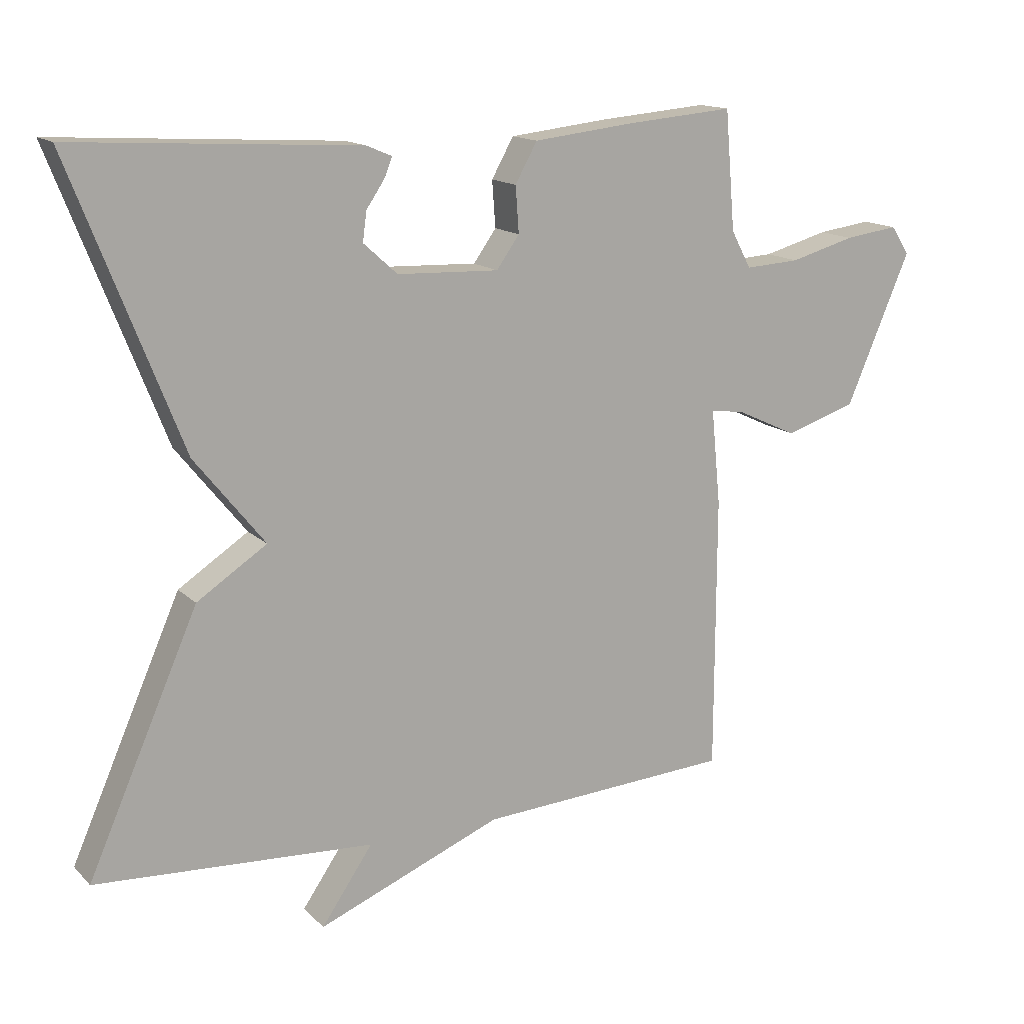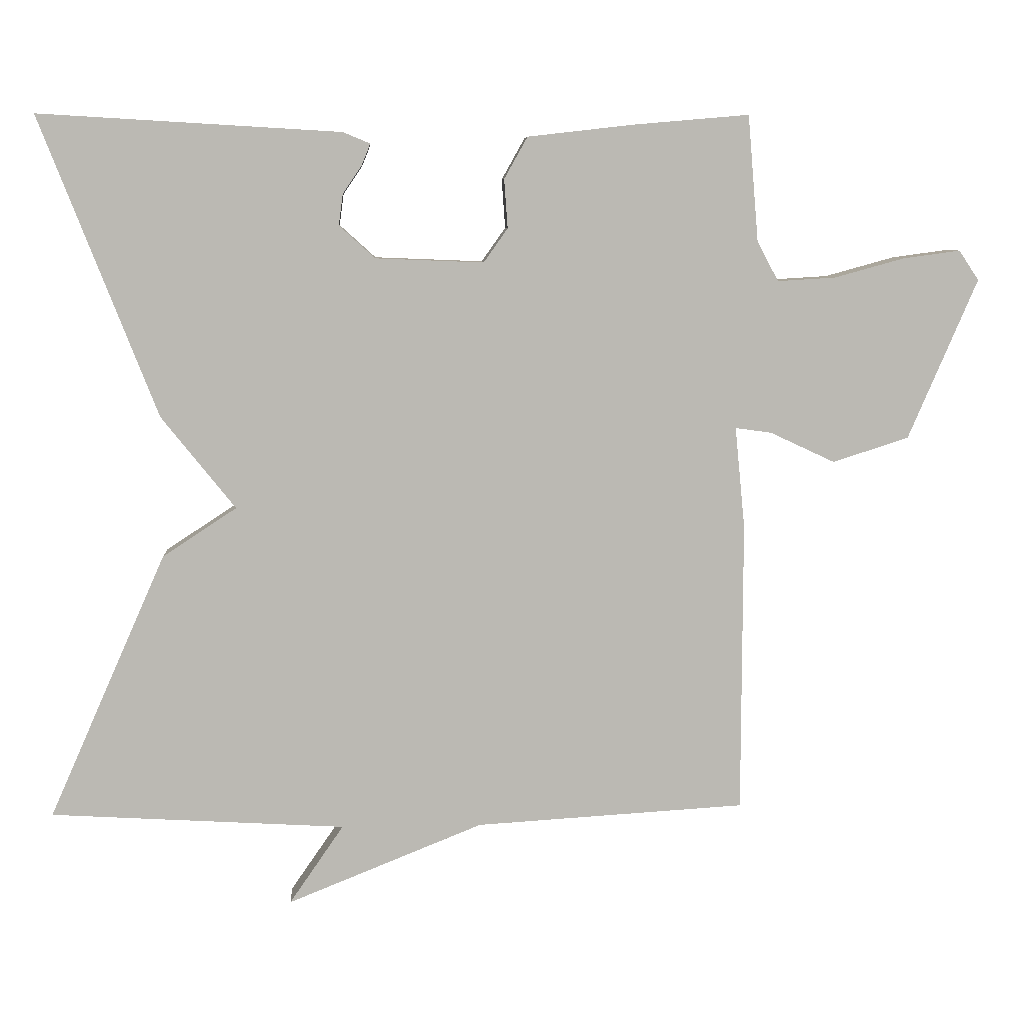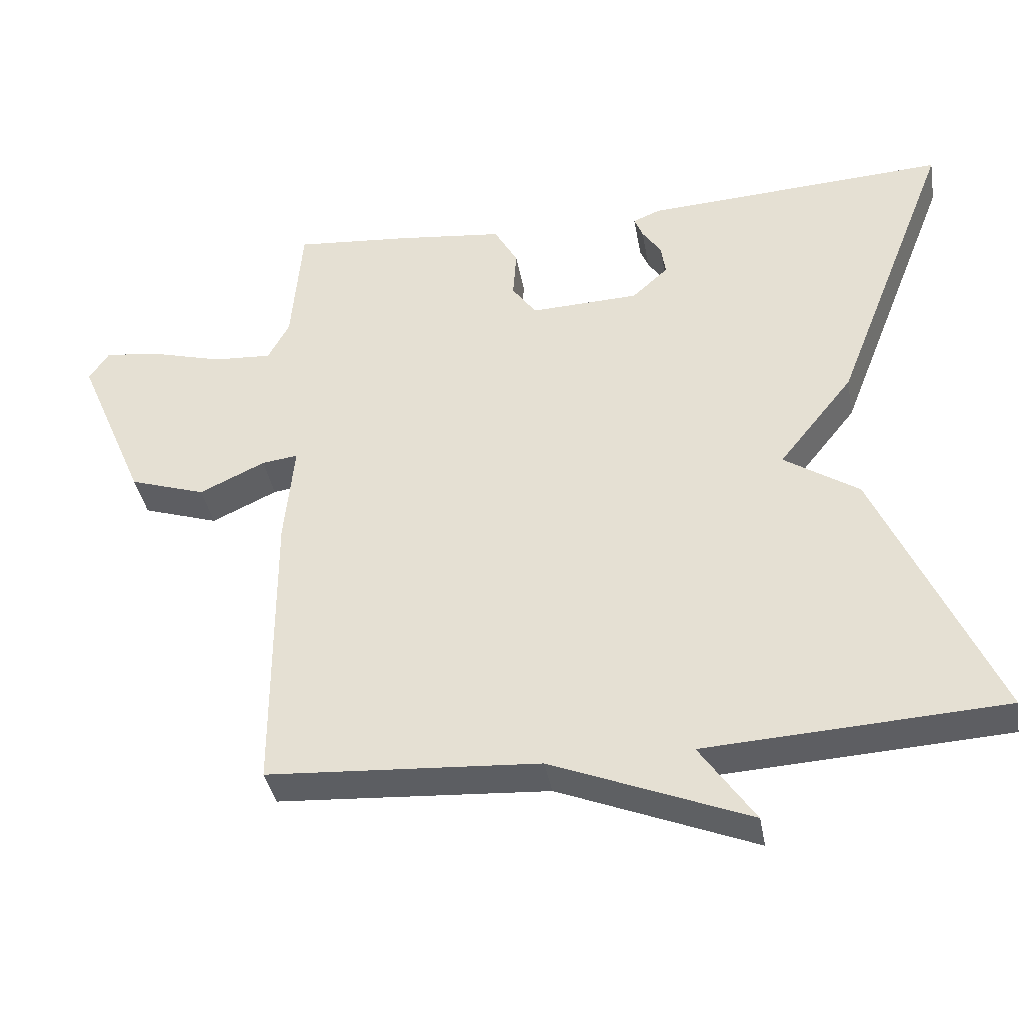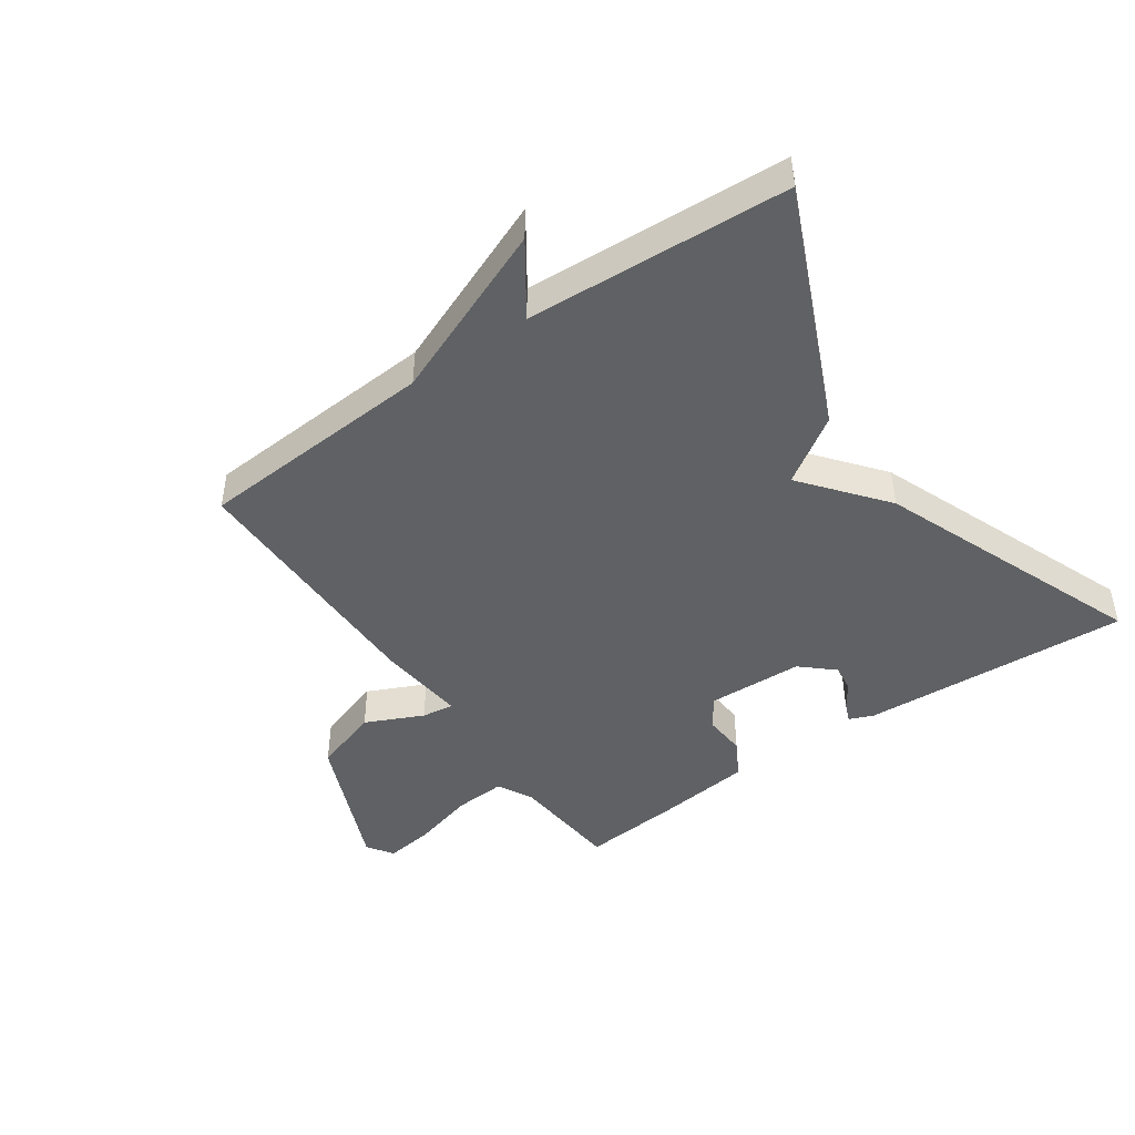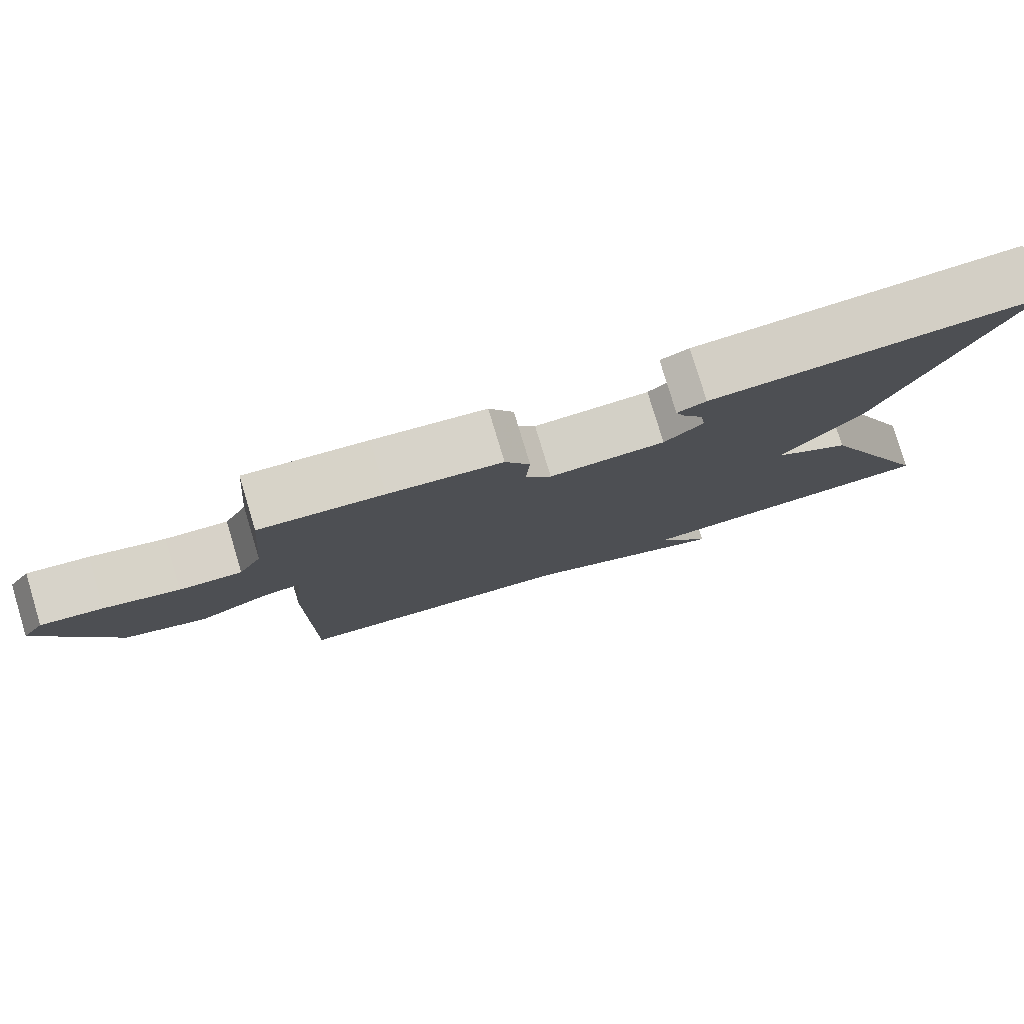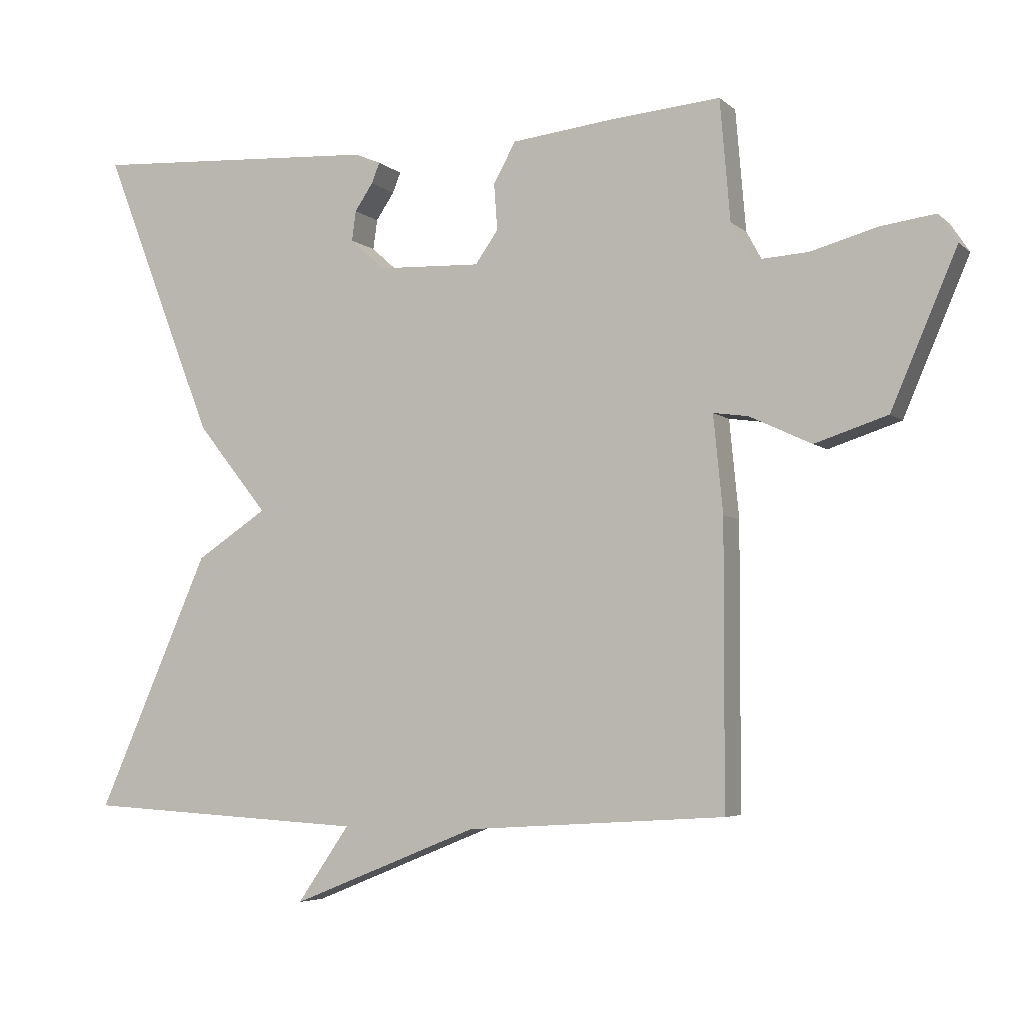
<metadata>
{"format":"obj","ext":"obj","renderer":"f3d","projection":"perspective","resolution":1024,"background":"white","views":[{"elev":14.8,"azim":-28.1,"up":"+Z"},{"elev":7.5,"azim":-3.1,"up":"+Z"},{"elev":-38.4,"azim":-170.0,"up":"+Z"},{"elev":-45.7,"azim":-145.1,"up":"+Y"},{"elev":79.3,"azim":163.2,"up":"+Z"},{"elev":-4.9,"azim":23.8,"up":"+Z"}]}
</metadata>
<code>
v -0.5 0.07 0.5
v -0.072 0.07 0.475
v -0.034 0.07 0.459
v -0.046 0.07 0.429
v -0.073 0.07 0.389
v -0.079 0.07 0.345
v -0.028 0.07 0.299
v 0.125 0.07 0.293
v 0.159 0.07 0.341
v 0.154 0.07 0.41
v 0.187 0.07 0.469
v 0.337 0.07 0.486
v 0.5 0.07 0.5
v 0.515 0.07 0.322
v 0.545 0.07 0.266
v 0.627 0.07 0.271
v 0.725 0.07 0.298
v 0.806 0.07 0.309
v 0.834 0.07 0.267
v 0.737 0.07 0.041
v 0.63 0.07 0.006
v 0.538 0.07 0.049
v 0.487 0.07 0.056
v 0.501 0.07 -0.087
v 0.5 0.07 -0.5
v 0.118 0.07 -0.524
v -0.159 0.07 -0.636
v -0.082 0.07 -0.524
v -0.5 0.07 -0.5
v -0.334 0.07 -0.124
v -0.229 0.07 -0.055
v -0.334 0.07 0.076
v -0.5 0 0.5
v -0.072 0 0.475
v -0.034 0 0.459
v -0.046 0 0.429
v -0.073 0 0.389
v -0.079 0 0.345
v -0.028 0 0.299
v 0.125 0 0.293
v 0.159 0 0.341
v 0.154 0 0.41
v 0.187 0 0.469
v 0.337 0 0.486
v 0.5 0 0.5
v 0.515 0 0.322
v 0.545 0 0.266
v 0.627 0 0.271
v 0.725 0 0.298
v 0.806 0 0.309
v 0.834 0 0.267
v 0.737 0 0.041
v 0.63 0 0.006
v 0.538 0 0.049
v 0.487 0 0.056
v 0.501 0 -0.087
v 0.5 0 -0.5
v 0.118 0 -0.524
v -0.159 0 -0.636
v -0.082 0 -0.524
v -0.5 0 -0.5
v -0.334 0 -0.124
v -0.229 0 -0.055
v -0.334 0 0.076
f 31 32 1 2
f 28 29 30 31
f 26 27 28
f 26 28 31
f 25 26 31
f 24 25 31
f 23 24 31
f 20 21 22
f 19 20 22
f 18 19 22
f 17 18 22
f 16 17 22
f 15 16 22 23
f 14 15 23 31
f 12 13 14
f 11 12 14
f 10 11 14
f 9 10 14
f 8 9 14
f 2 3 4 5
f 2 5 6
f 31 2 6
f 8 14 31
f 7 8 31
f 6 7 31
f 34 33 64 63
f 63 62 61 60
f 60 59 58
f 63 60 58
f 63 58 57
f 63 57 56
f 63 56 55
f 54 53 52
f 54 52 51
f 54 51 50
f 54 50 49
f 54 49 48
f 55 54 48 47
f 63 55 47 46
f 46 45 44
f 46 44 43
f 46 43 42
f 46 42 41
f 46 41 40
f 37 36 35 34
f 38 37 34
f 38 34 63
f 63 46 40
f 63 40 39
f 63 39 38
f 1 33 34 2
f 2 34 35 3
f 3 35 36 4
f 4 36 37 5
f 5 37 38 6
f 6 38 39 7
f 7 39 40 8
f 8 40 41 9
f 9 41 42 10
f 10 42 43 11
f 11 43 44 12
f 12 44 45 13
f 13 45 46 14
f 14 46 47 15
f 15 47 48 16
f 16 48 49 17
f 17 49 50 18
f 18 50 51 19
f 19 51 52 20
f 20 52 53 21
f 21 53 54 22
f 22 54 55 23
f 23 55 56 24
f 24 56 57 25
f 25 57 58 26
f 26 58 59 27
f 27 59 60 28
f 28 60 61 29
f 29 61 62 30
f 30 62 63 31
f 31 63 64 32
f 32 64 33 1

</code>
